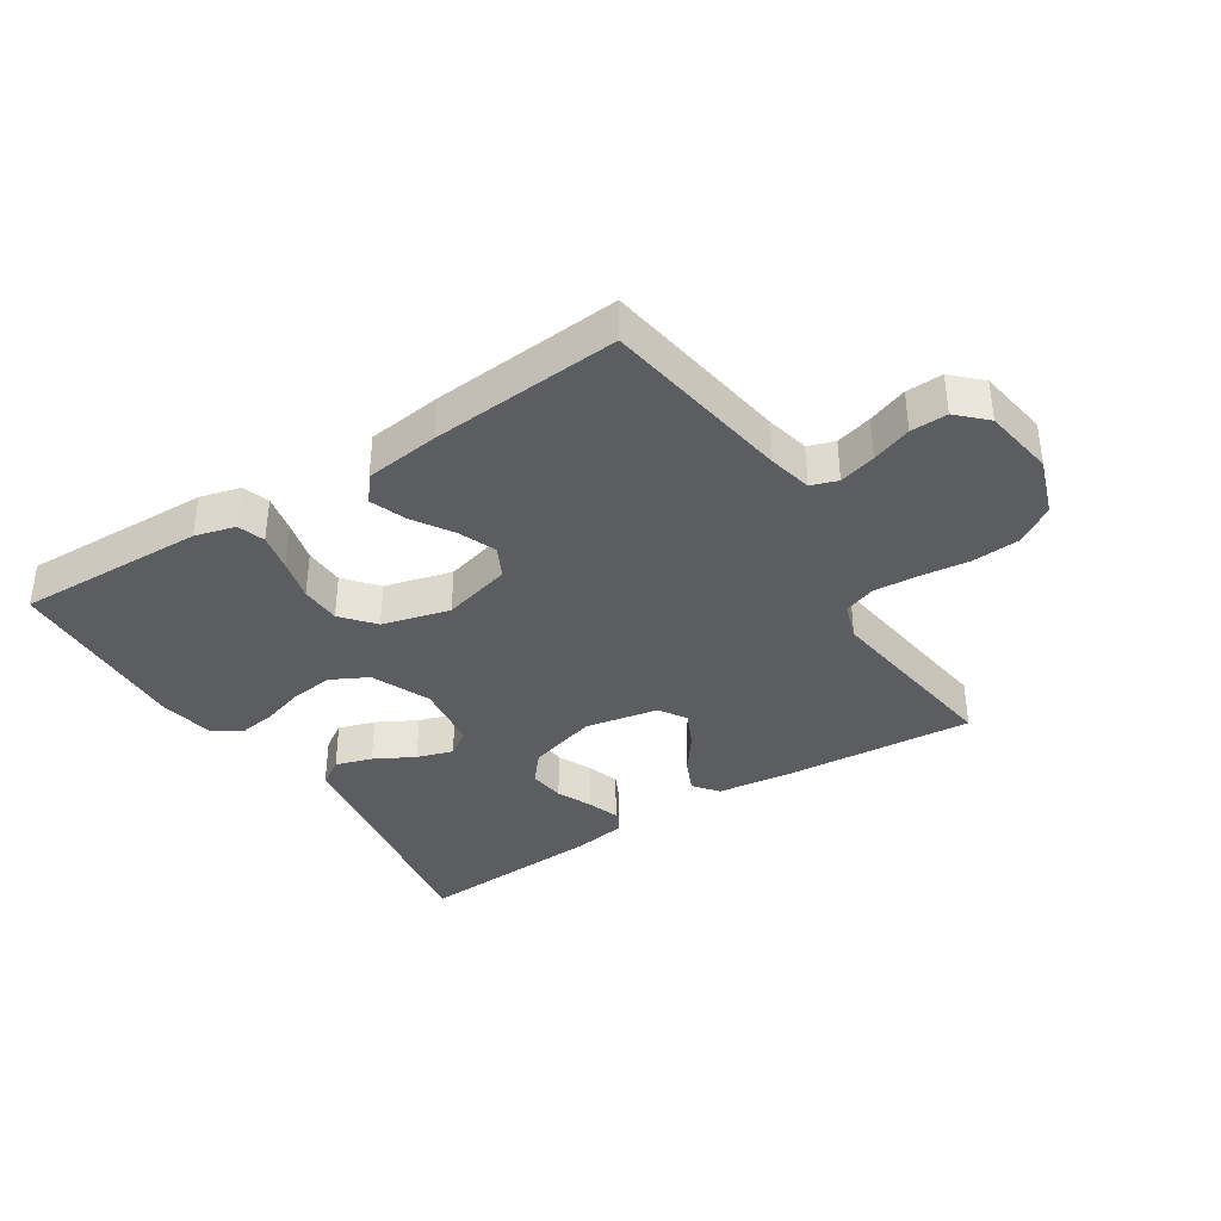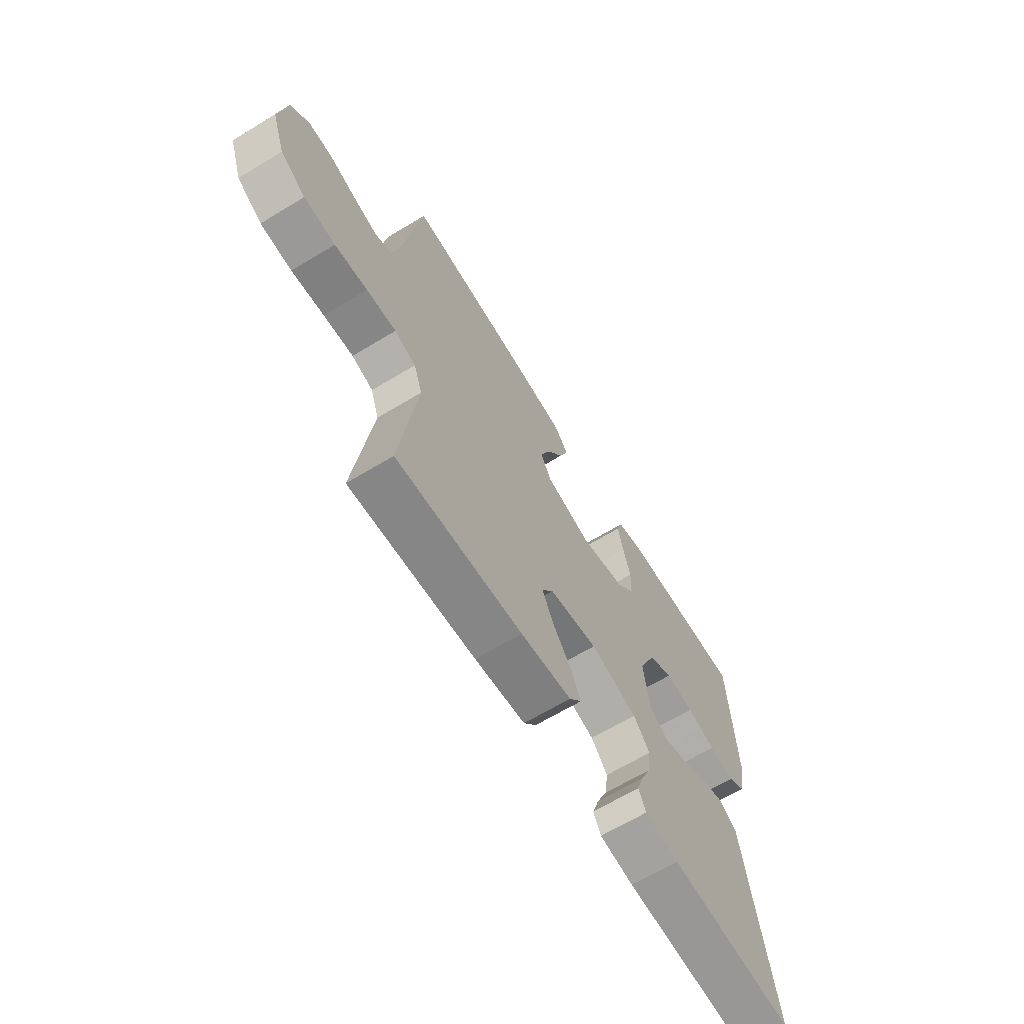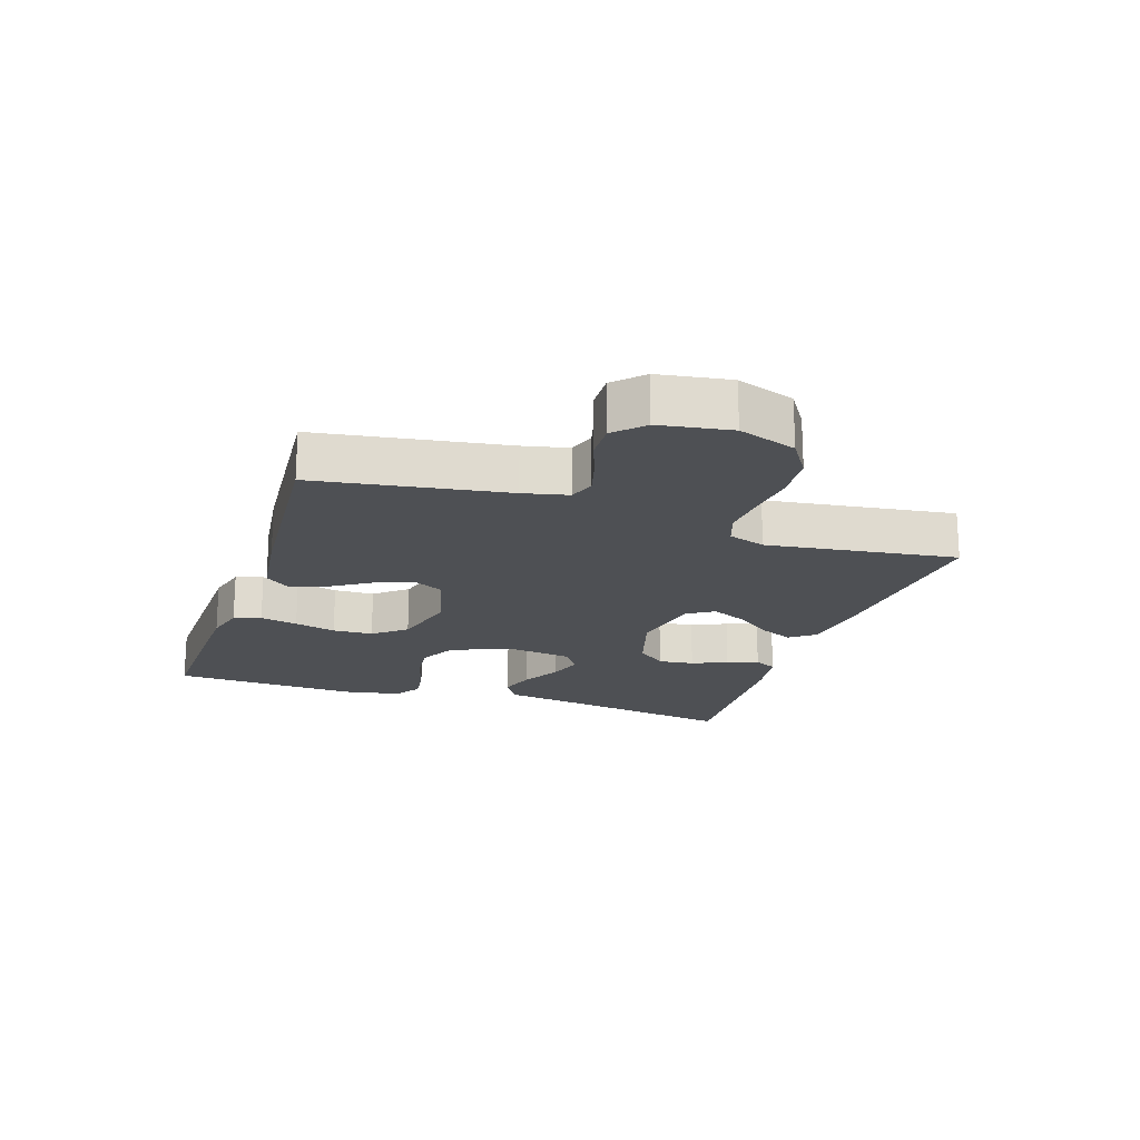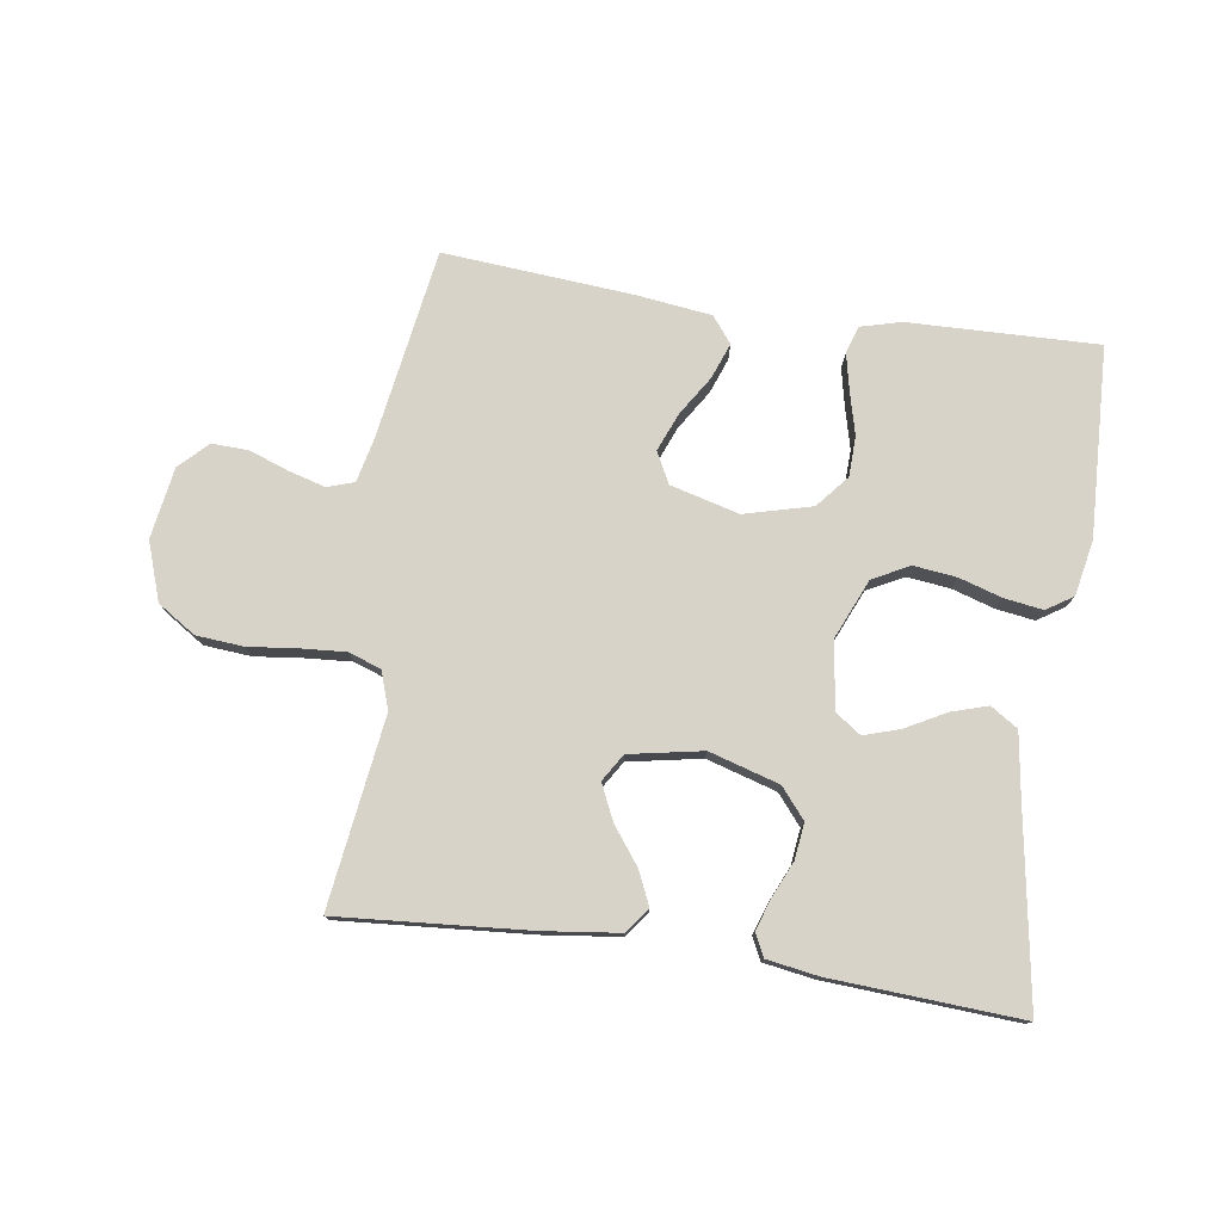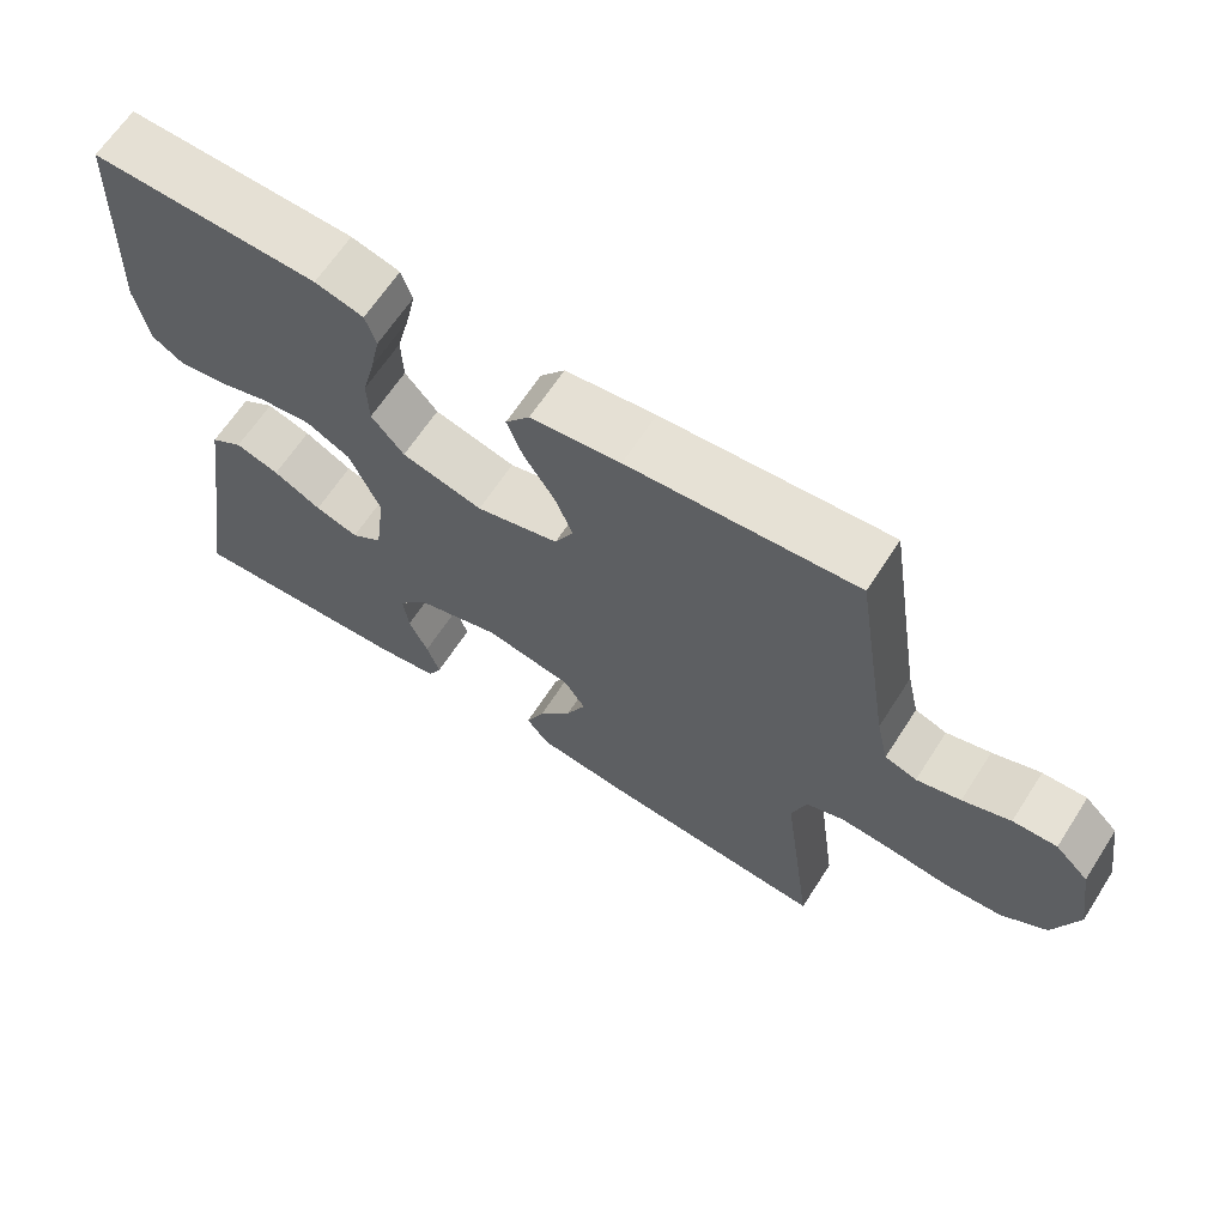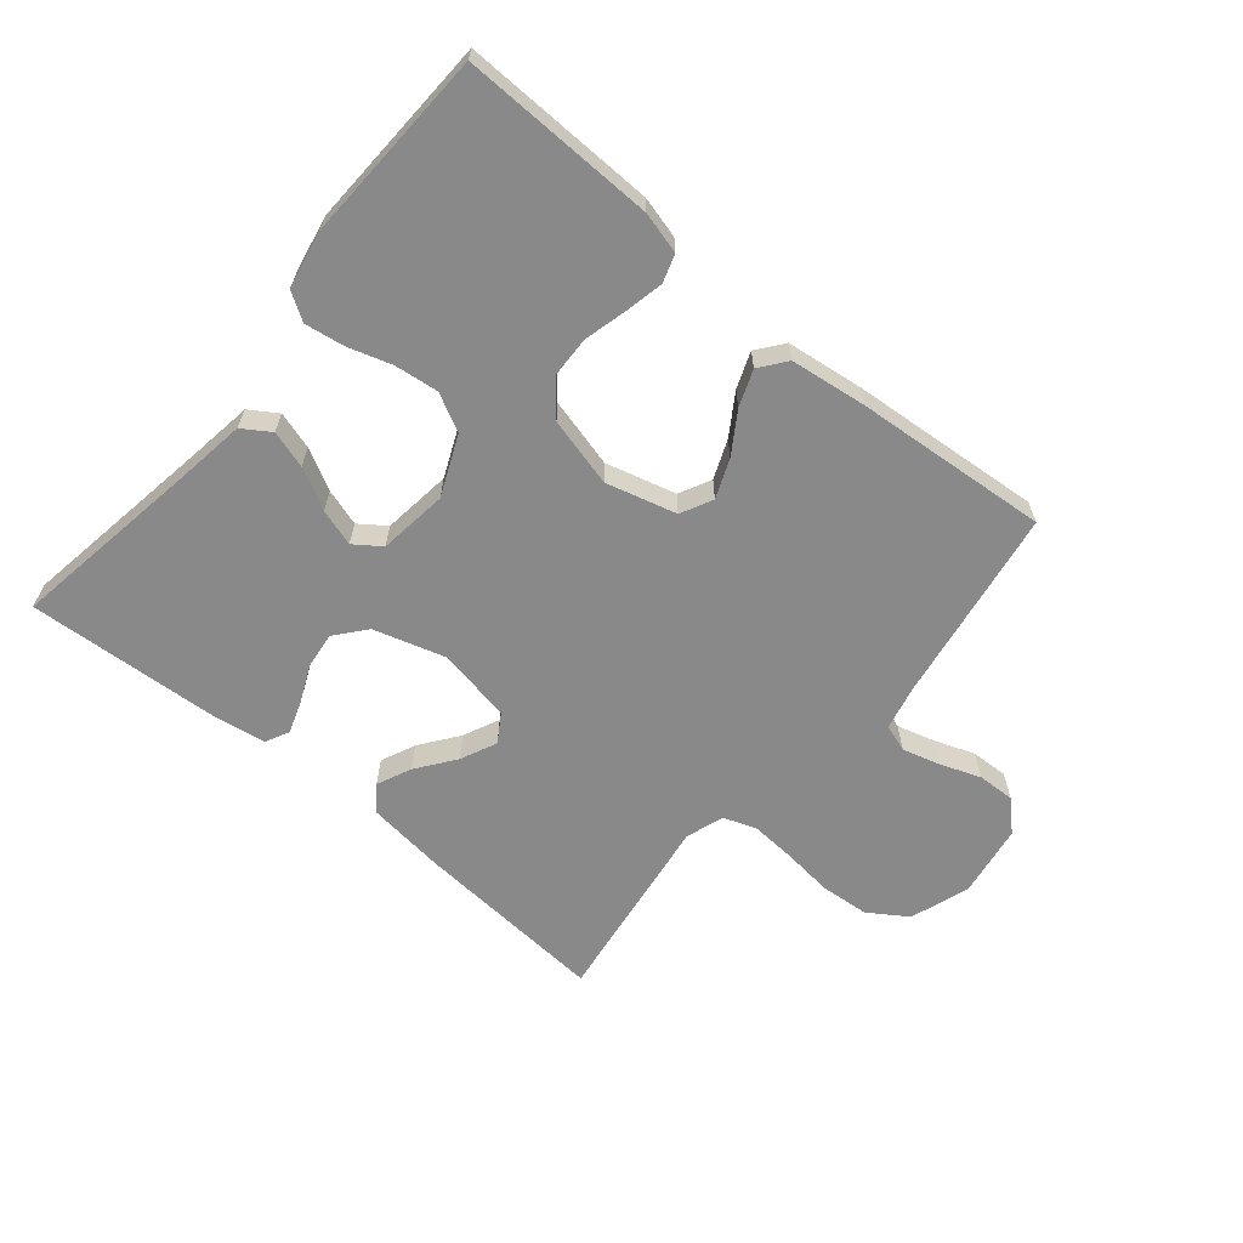
<metadata>
{"format":"obj","ext":"obj","renderer":"f3d","projection":"perspective","resolution":1024,"background":"white","views":[{"elev":-37.1,"azim":32.7,"up":"+Y"},{"elev":-65.5,"azim":121.4,"up":"+Z"},{"elev":-19.0,"azim":71.6,"up":"+Y"},{"elev":77.2,"azim":-171.6,"up":"+Y"},{"elev":64.8,"azim":32.8,"up":"+Z"},{"elev":-63.3,"azim":-39.7,"up":"+Y"}]}
</metadata>
<code>
v -0.5 0.07 0.5
v -0.2 0.07 0.492
v -0.136 0.07 0.475
v -0.122 0.07 0.432
v -0.135 0.07 0.372
v -0.152 0.07 0.306
v -0.15 0.07 0.242
v -0.107 0.07 0.191
v 0 0.07 0.163
v 0.109 0.07 0.192
v 0.134 0.07 0.241
v 0.11 0.07 0.301
v 0.07 0.07 0.364
v 0.049 0.07 0.42
v 0.081 0.07 0.461
v 0.2 0.07 0.476
v 0.5 0.07 0.5
v 0.547 0.07 0.2
v 0.563 0.07 0.129
v 0.605 0.07 0.115
v 0.663 0.07 0.131
v 0.726 0.07 0.154
v 0.784 0.07 0.156
v 0.828 0.07 0.113
v 0.846 0.07 0
v 0.814 0.07 -0.092
v 0.754 0.07 -0.131
v 0.679 0.07 -0.137
v 0.601 0.07 -0.128
v 0.53 0.07 -0.123
v 0.479 0.07 -0.141
v 0.459 0.07 -0.2
v 0.5 0.07 -0.5
v 0.2 0.07 -0.477
v 0.079 0.07 -0.462
v 0.049 0.07 -0.423
v 0.073 0.07 -0.37
v 0.117 0.07 -0.311
v 0.143 0.07 -0.255
v 0.116 0.07 -0.212
v 0 0.07 -0.19
v -0.111 0.07 -0.223
v -0.15 0.07 -0.27
v -0.143 0.07 -0.327
v -0.118 0.07 -0.383
v -0.101 0.07 -0.433
v -0.119 0.07 -0.469
v -0.2 0.07 -0.482
v -0.5 0.07 -0.5
v -0.451 0.07 -0.2
v -0.435 0.07 -0.094
v -0.392 0.07 -0.066
v -0.334 0.07 -0.084
v -0.271 0.07 -0.118
v -0.214 0.07 -0.136
v -0.173 0.07 -0.107
v -0.159 0.07 0
v -0.199 0.07 0.093
v -0.257 0.07 0.123
v -0.325 0.07 0.115
v -0.393 0.07 0.094
v -0.454 0.07 0.085
v -0.496 0.07 0.112
v -0.513 0.07 0.2
v -0.5 0 0.5
v -0.2 0 0.492
v -0.136 0 0.475
v -0.122 0 0.432
v -0.135 0 0.372
v -0.152 0 0.306
v -0.15 0 0.242
v -0.107 0 0.191
v 0 0 0.163
v 0.109 0 0.192
v 0.134 0 0.241
v 0.11 0 0.301
v 0.07 0 0.364
v 0.049 0 0.42
v 0.081 0 0.461
v 0.2 0 0.476
v 0.5 0 0.5
v 0.547 0 0.2
v 0.563 0 0.129
v 0.605 0 0.115
v 0.663 0 0.131
v 0.726 0 0.154
v 0.784 0 0.156
v 0.828 0 0.113
v 0.846 0 0
v 0.814 0 -0.092
v 0.754 0 -0.131
v 0.679 0 -0.137
v 0.601 0 -0.128
v 0.53 0 -0.123
v 0.479 0 -0.141
v 0.459 0 -0.2
v 0.5 0 -0.5
v 0.2 0 -0.477
v 0.079 0 -0.462
v 0.049 0 -0.423
v 0.073 0 -0.37
v 0.117 0 -0.311
v 0.143 0 -0.255
v 0.116 0 -0.212
v 0 0 -0.19
v -0.111 0 -0.223
v -0.15 0 -0.27
v -0.143 0 -0.327
v -0.118 0 -0.383
v -0.101 0 -0.433
v -0.119 0 -0.469
v -0.2 0 -0.482
v -0.5 0 -0.5
v -0.451 0 -0.2
v -0.435 0 -0.094
v -0.392 0 -0.066
v -0.334 0 -0.084
v -0.271 0 -0.118
v -0.214 0 -0.136
v -0.173 0 -0.107
v -0.159 0 0
v -0.199 0 0.093
v -0.257 0 0.123
v -0.325 0 0.115
v -0.393 0 0.094
v -0.454 0 0.085
v -0.496 0 0.112
v -0.513 0 0.2
f 4 5 6
f 3 4 6
f 2 3 6
f 1 2 6
f 64 1 6
f 63 64 6
f 62 63 6
f 61 62 6
f 60 61 6
f 59 60 6 7
f 58 59 7 8
f 57 58 8 9
f 56 57 9 10
f 52 53 54
f 51 52 54
f 50 51 54
f 49 50 54
f 48 49 54
f 47 48 54
f 46 47 54
f 45 46 54
f 44 45 54
f 43 44 54 55
f 42 43 55 56
f 36 37 38
f 35 36 38
f 34 35 38
f 33 34 38
f 32 33 38
f 31 32 38 39
f 30 31 39 40
f 27 28 29
f 26 27 29
f 25 26 29
f 24 25 29
f 23 24 29
f 22 23 29
f 21 22 29
f 20 21 29 30
f 30 40 41
f 20 30 41
f 19 20 41
f 16 17 18
f 15 16 18
f 14 15 18
f 13 14 18
f 12 13 18
f 11 12 18 19
f 42 56 10
f 41 42 10
f 19 41 10
f 10 11 19
f 70 69 68
f 70 68 67
f 70 67 66
f 70 66 65
f 70 65 128
f 70 128 127
f 70 127 126
f 70 126 125
f 70 125 124
f 71 70 124 123
f 72 71 123 122
f 73 72 122 121
f 74 73 121 120
f 118 117 116
f 118 116 115
f 118 115 114
f 118 114 113
f 118 113 112
f 118 112 111
f 118 111 110
f 118 110 109
f 118 109 108
f 119 118 108 107
f 120 119 107 106
f 102 101 100
f 102 100 99
f 102 99 98
f 102 98 97
f 102 97 96
f 103 102 96 95
f 104 103 95 94
f 93 92 91
f 93 91 90
f 93 90 89
f 93 89 88
f 93 88 87
f 93 87 86
f 93 86 85
f 94 93 85 84
f 105 104 94
f 105 94 84
f 105 84 83
f 82 81 80
f 82 80 79
f 82 79 78
f 82 78 77
f 82 77 76
f 83 82 76 75
f 74 120 106
f 74 106 105
f 74 105 83
f 83 75 74
f 1 65 66 2
f 2 66 67 3
f 3 67 68 4
f 4 68 69 5
f 5 69 70 6
f 6 70 71 7
f 7 71 72 8
f 8 72 73 9
f 9 73 74 10
f 10 74 75 11
f 11 75 76 12
f 12 76 77 13
f 13 77 78 14
f 14 78 79 15
f 15 79 80 16
f 16 80 81 17
f 17 81 82 18
f 18 82 83 19
f 19 83 84 20
f 20 84 85 21
f 21 85 86 22
f 22 86 87 23
f 23 87 88 24
f 24 88 89 25
f 25 89 90 26
f 26 90 91 27
f 27 91 92 28
f 28 92 93 29
f 29 93 94 30
f 30 94 95 31
f 31 95 96 32
f 32 96 97 33
f 33 97 98 34
f 34 98 99 35
f 35 99 100 36
f 36 100 101 37
f 37 101 102 38
f 38 102 103 39
f 39 103 104 40
f 40 104 105 41
f 41 105 106 42
f 42 106 107 43
f 43 107 108 44
f 44 108 109 45
f 45 109 110 46
f 46 110 111 47
f 47 111 112 48
f 48 112 113 49
f 49 113 114 50
f 50 114 115 51
f 51 115 116 52
f 52 116 117 53
f 53 117 118 54
f 54 118 119 55
f 55 119 120 56
f 56 120 121 57
f 57 121 122 58
f 58 122 123 59
f 59 123 124 60
f 60 124 125 61
f 61 125 126 62
f 62 126 127 63
f 63 127 128 64
f 64 128 65 1

</code>
